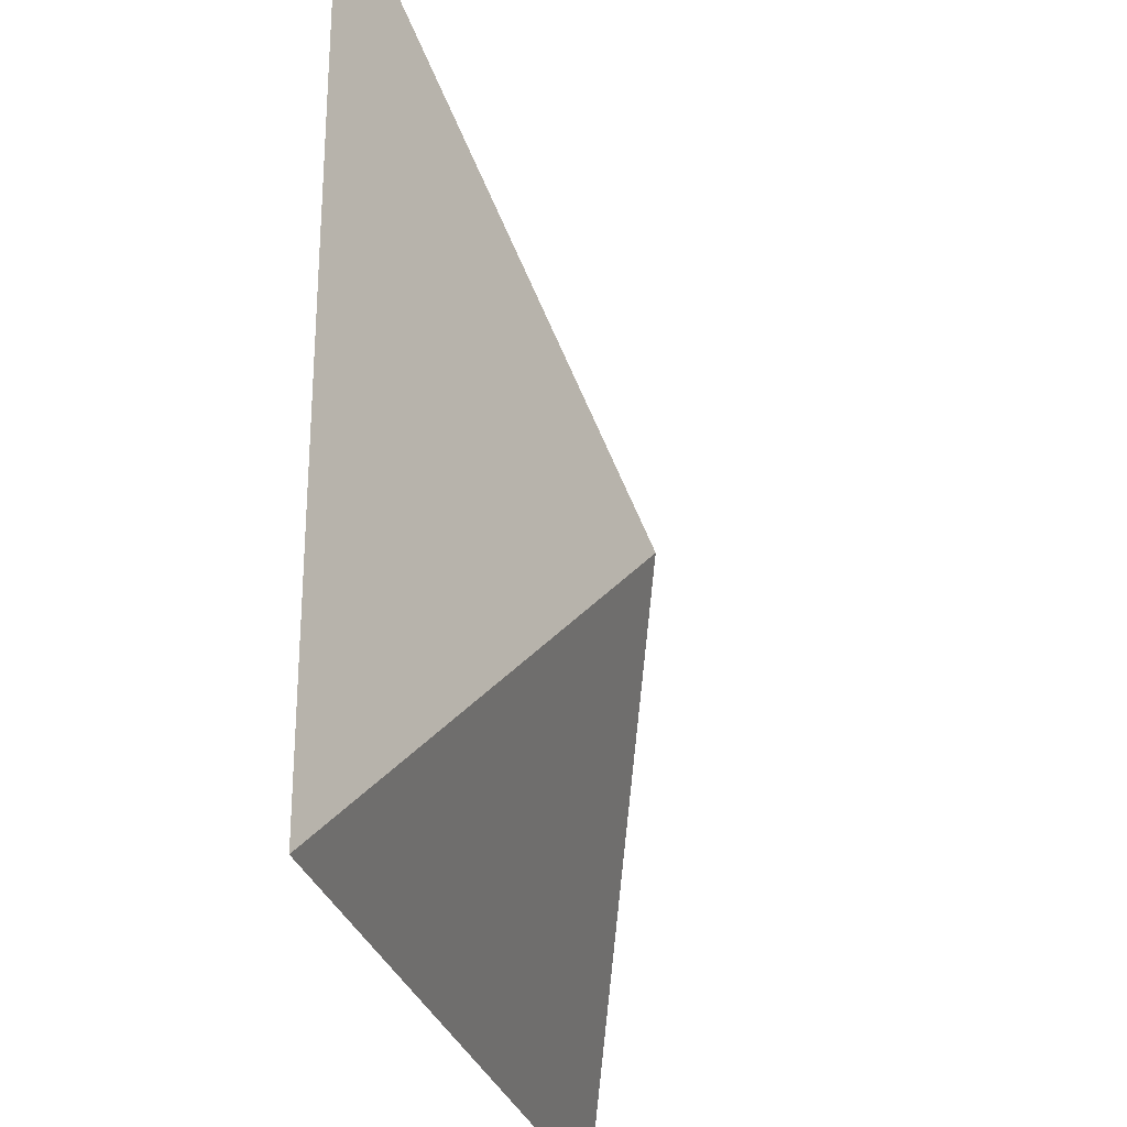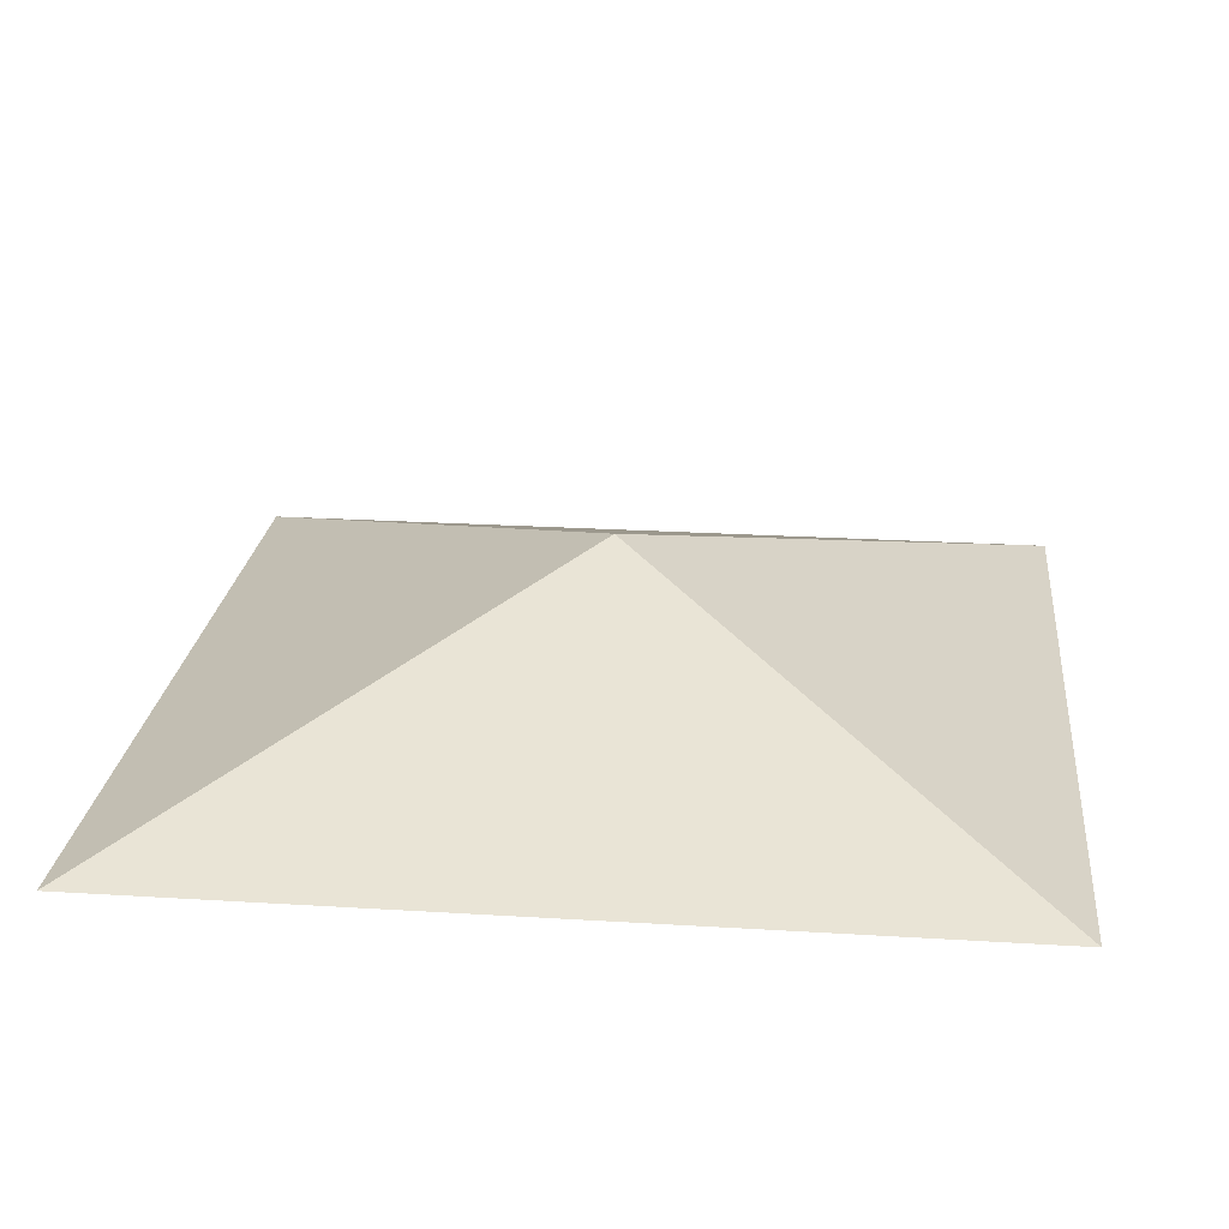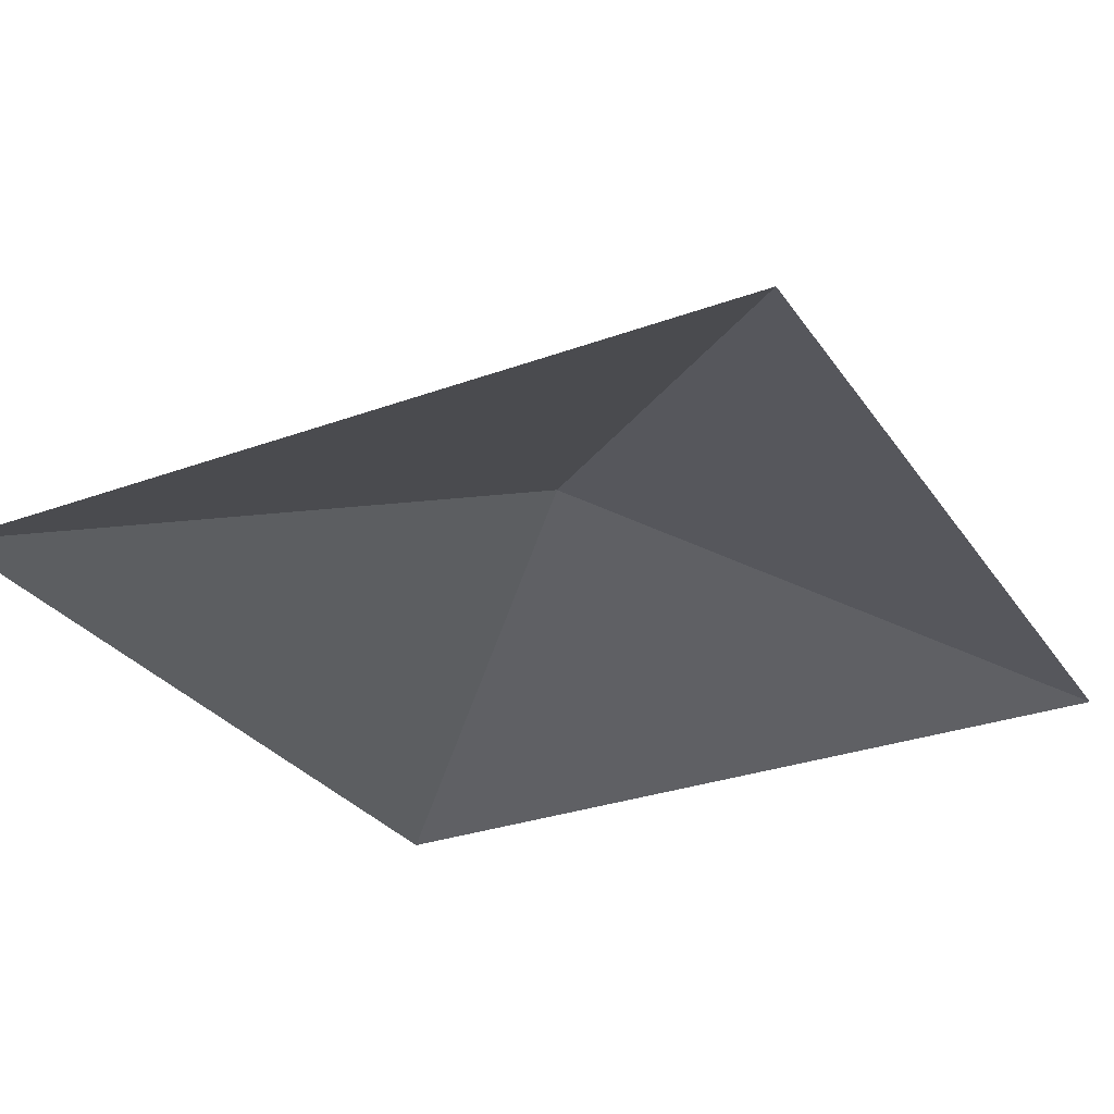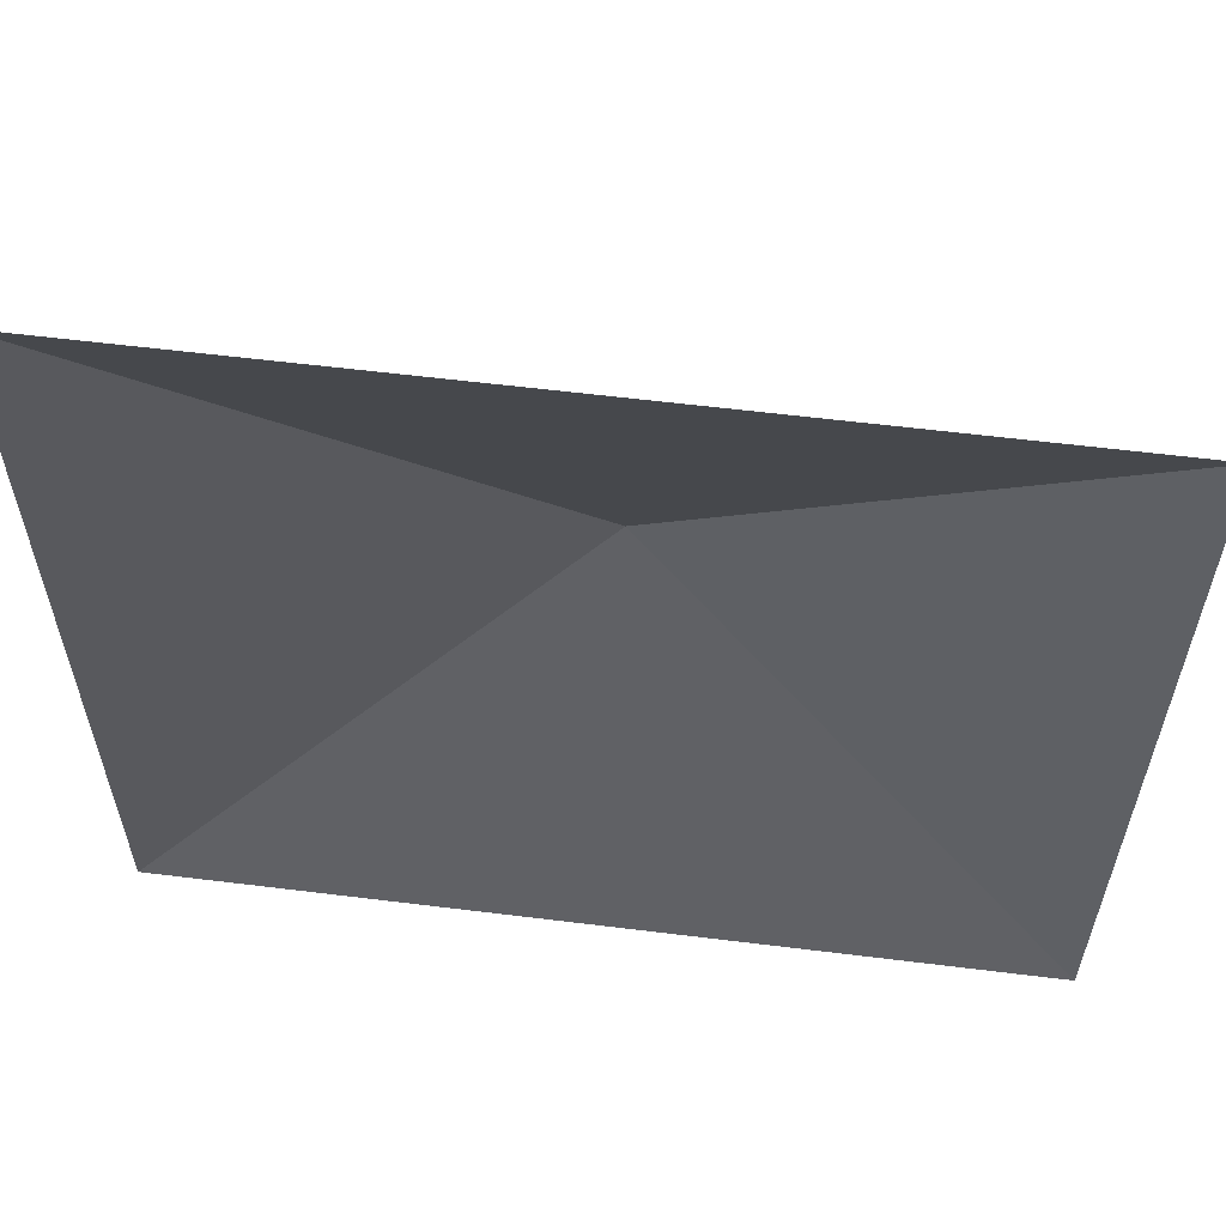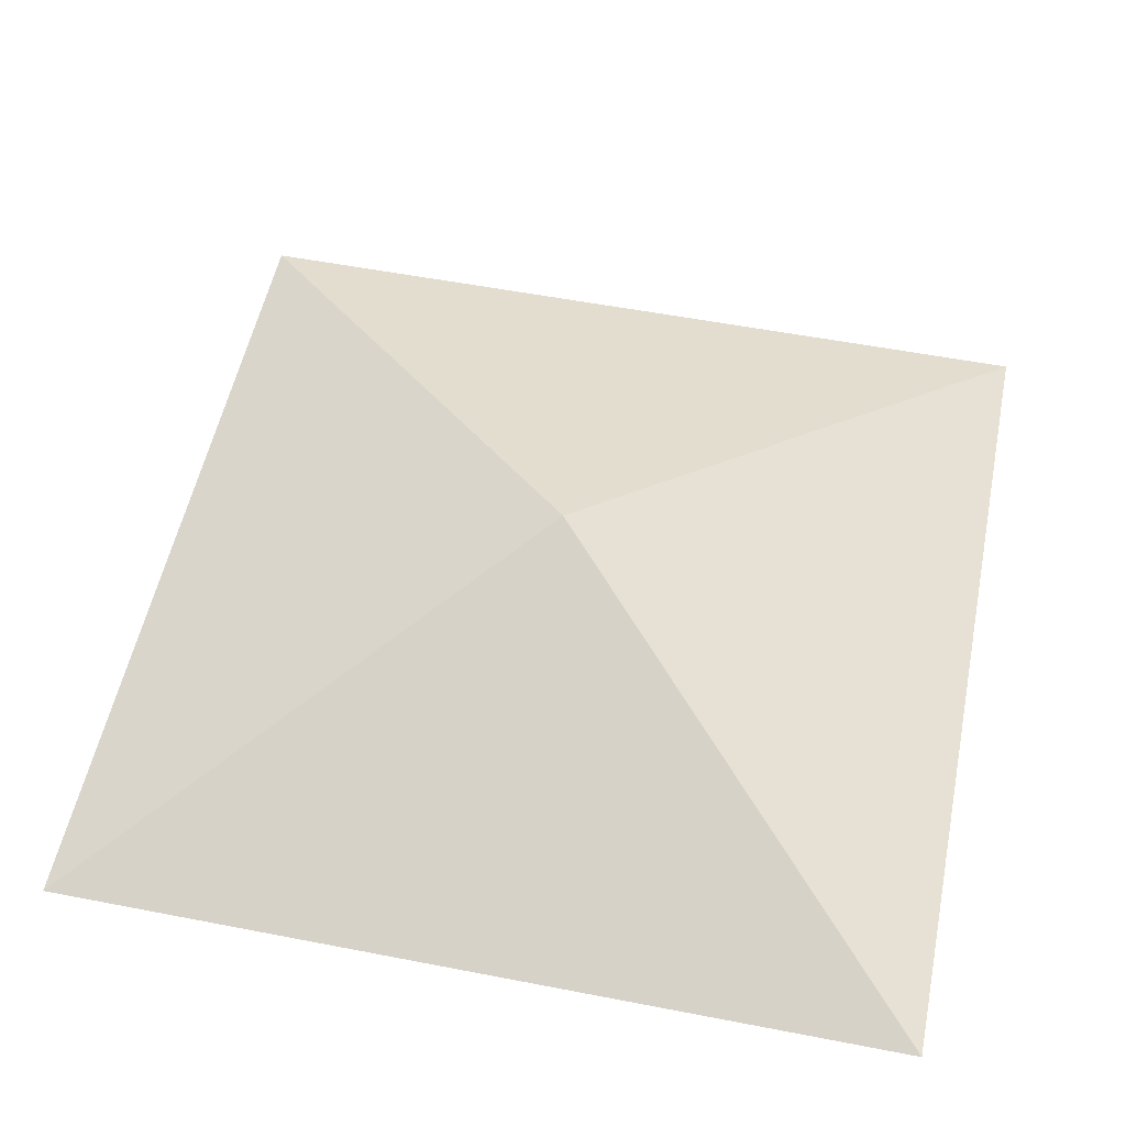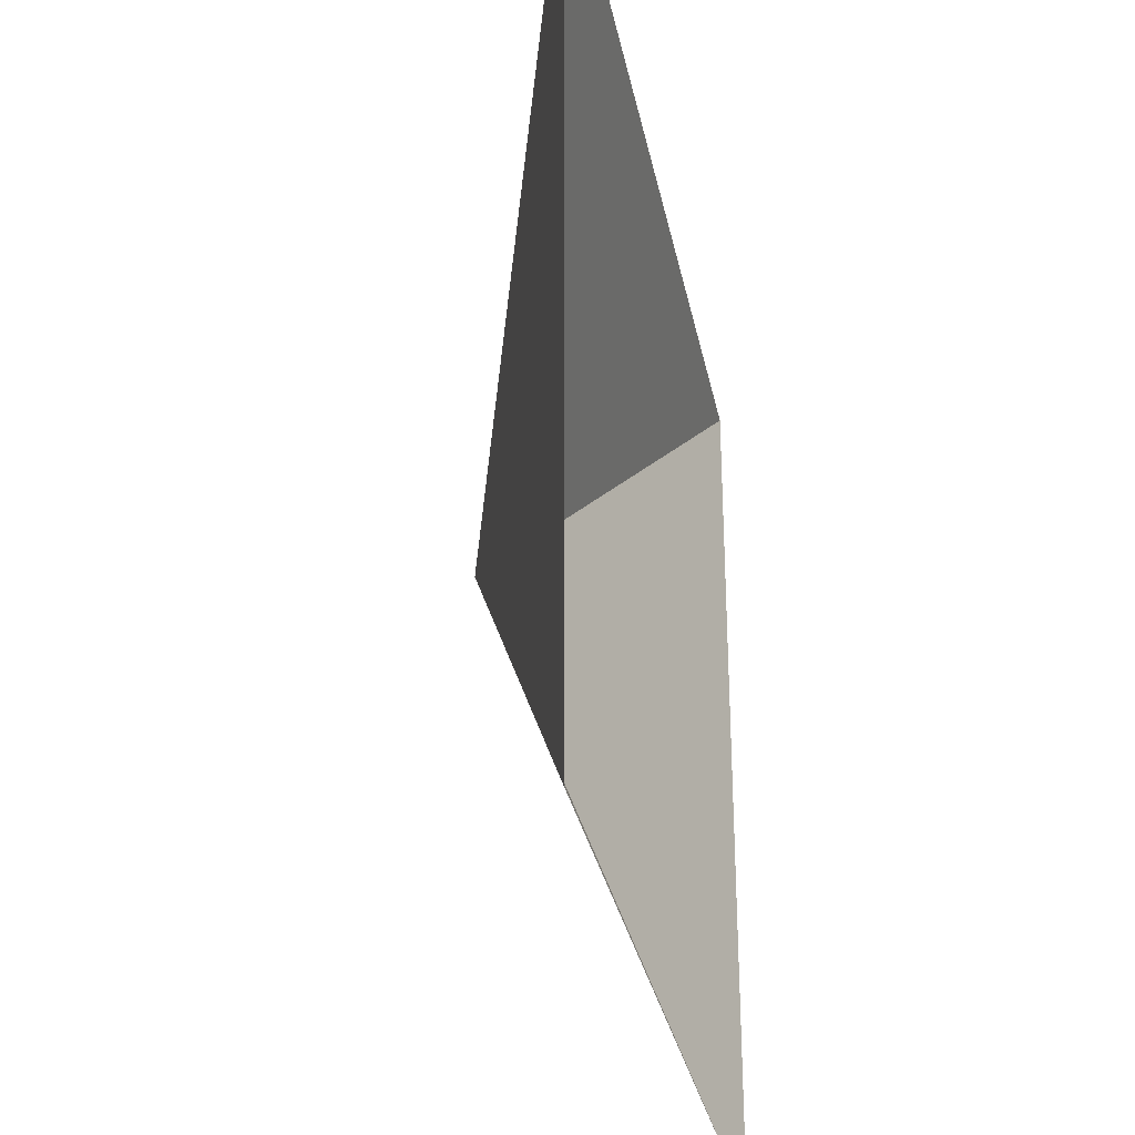
<metadata>
{"format":"obj","ext":"obj","renderer":"f3d","projection":"perspective","resolution":1024,"background":"white","views":[{"elev":-27.9,"azim":103.9,"up":"+Z"},{"elev":23.2,"azim":-174.0,"up":"+Y"},{"elev":-29.7,"azim":-61.8,"up":"+Y"},{"elev":60.1,"azim":7.2,"up":"+Z"},{"elev":54.5,"azim":-78.4,"up":"+Y"},{"elev":-31.2,"azim":-78.9,"up":"+Z"}]}
</metadata>
<code>
o Plane_Plane.001
v -1 0 1
v 1 0 1
v -1 0 -1
v 1 0 -1
v 0 0.3811 -0
v 0 0 -1
v 0 0 1
v 1 0 0
v -1 0 -0
v 1 0 0.5
v 1 0 -0.5
v 0.5 0 -1
v -0.5 0 -1
v -1 0 -0.5
v -1 0 0.5
v -0.5 0 1
v 0.5 0 1
v -0.75 0 1
v -0.25 0 1
v 0.25 0 1
v 0.75 0 1
v 1 0 0.75
v 1 0 0.25
v 1 0 -0.25
v 1 0 -0.75
v 0.75 0 -1
v 0.25 0 -1
v -0.25 0 -1
v -0.75 0 -1
v -1 0 -0.75
v -1 0 -0.25
v -1 0 0.25
v -1 0 0.75
f 1 18 5
f 4 26 5
f 5 32 15
f 5 2 22
f 8 24 5
f 5 17 21
f 5 6 28
f 9 5 31
f 15 33 5
f 14 5 30
f 13 29 5
f 5 12 27
f 5 11 25
f 10 23 5
f 17 5 20
f 5 16 19
f 32 5 9
f 30 5 3
f 31 5 14
f 28 13 5
f 5 29 3
f 27 6 5
f 5 26 12
f 25 4 5
f 5 24 11
f 5 23 8
f 22 10 5
f 21 2 5
f 20 5 7
f 19 7 5
f 5 18 16
f 5 33 1

</code>
